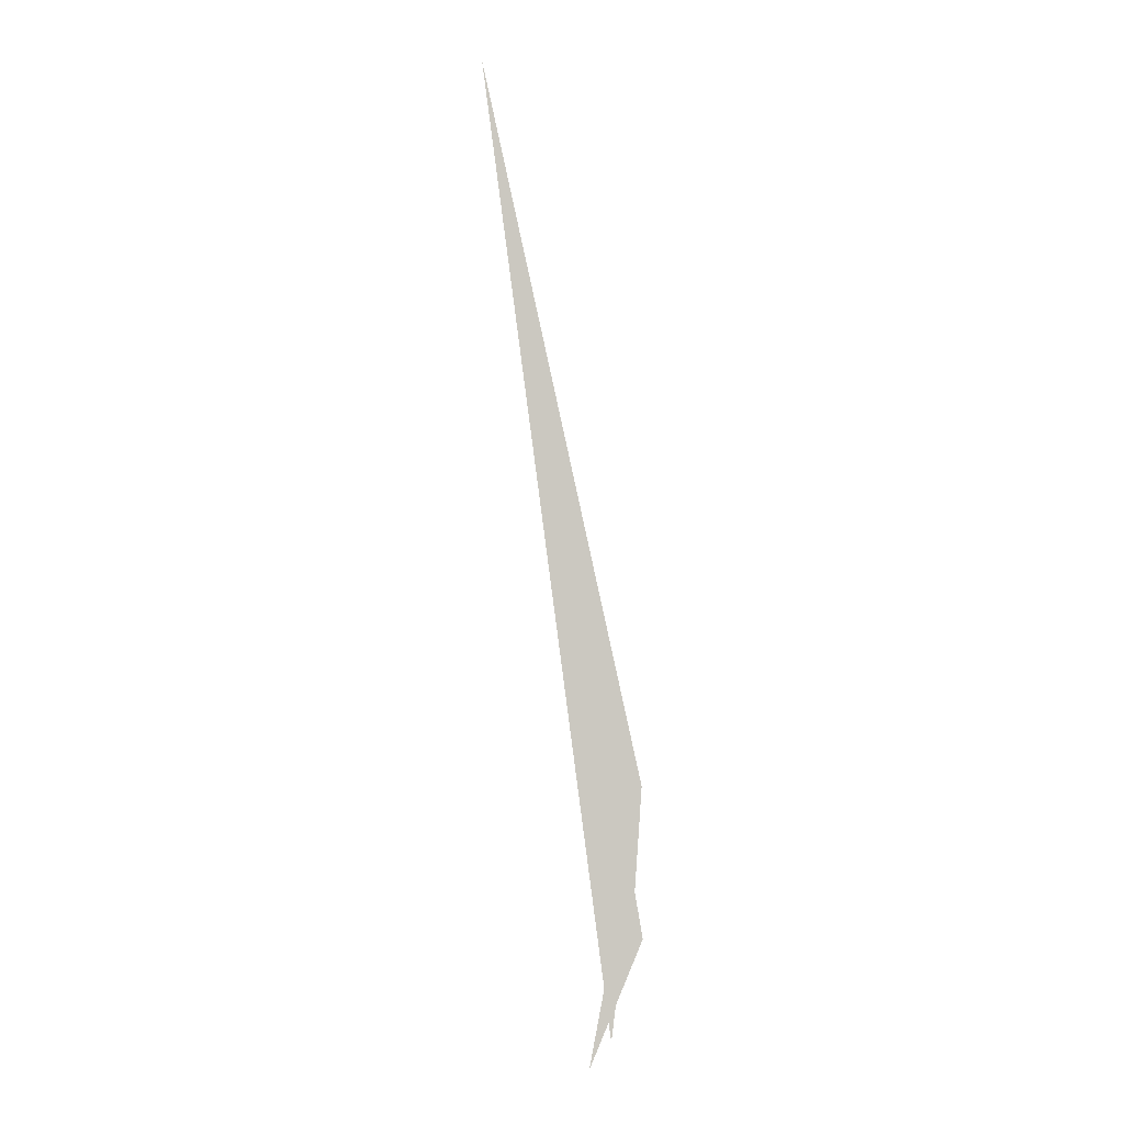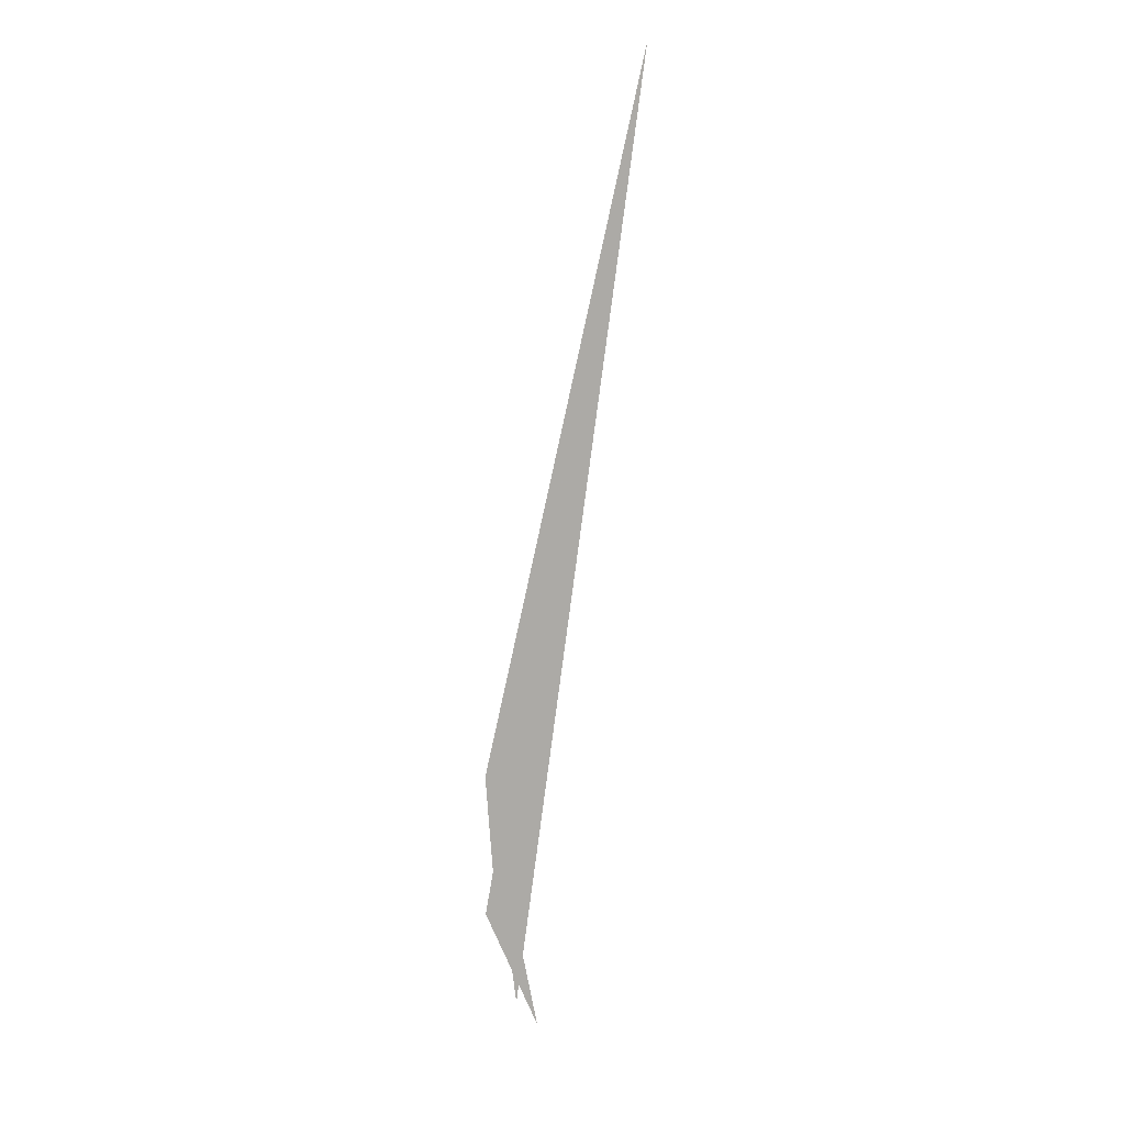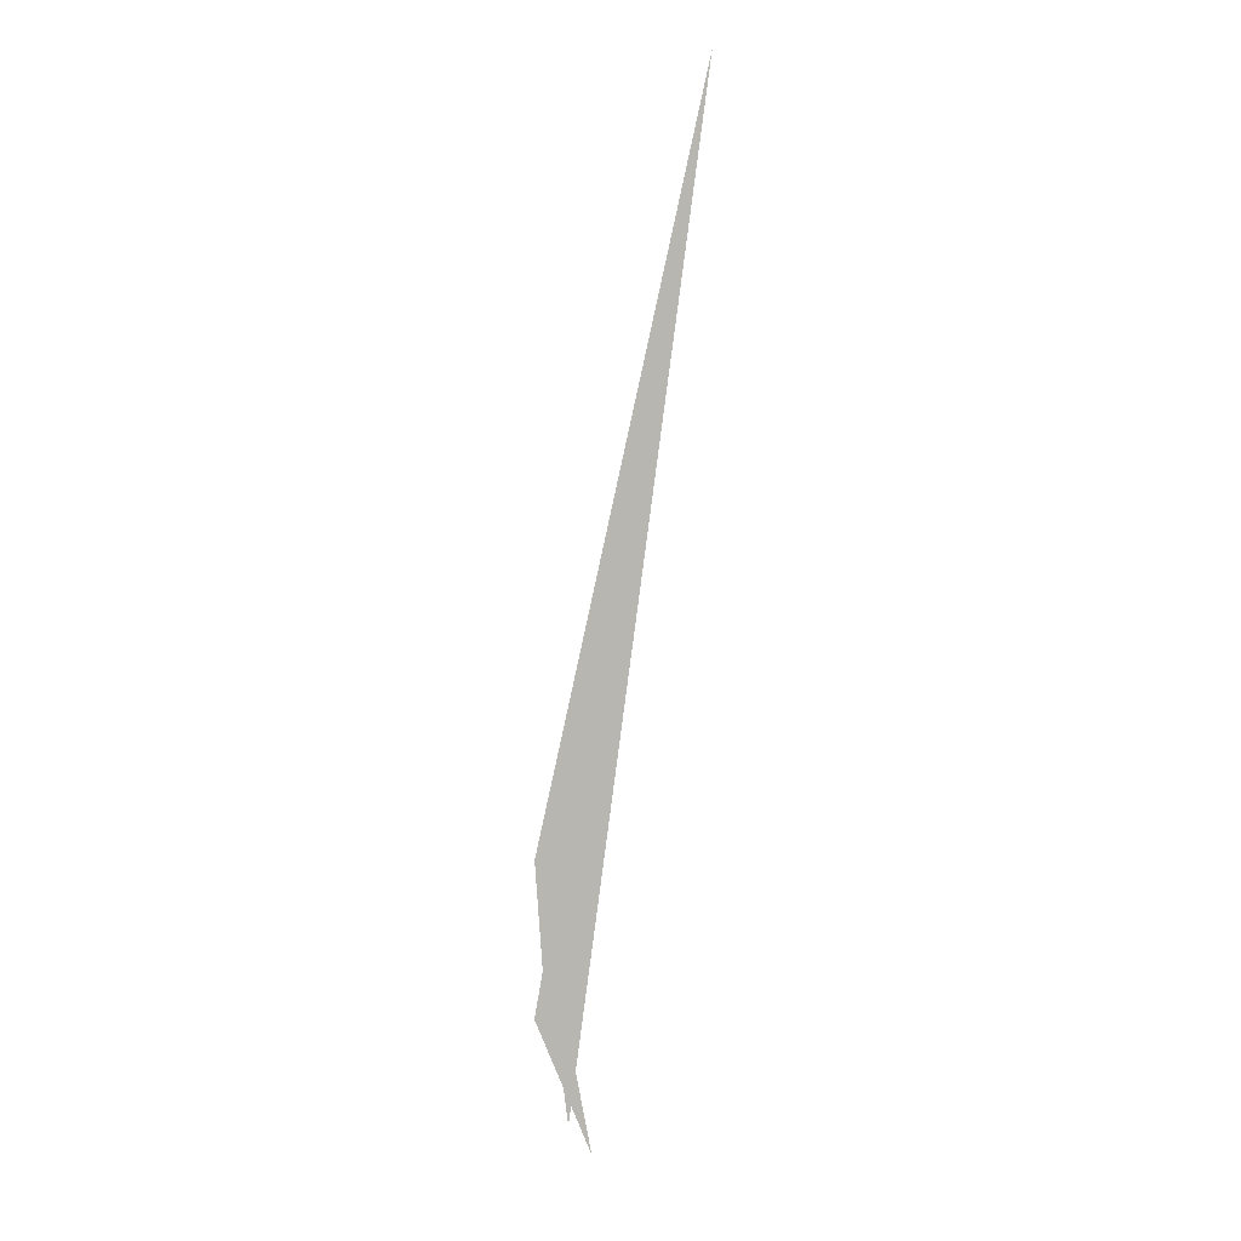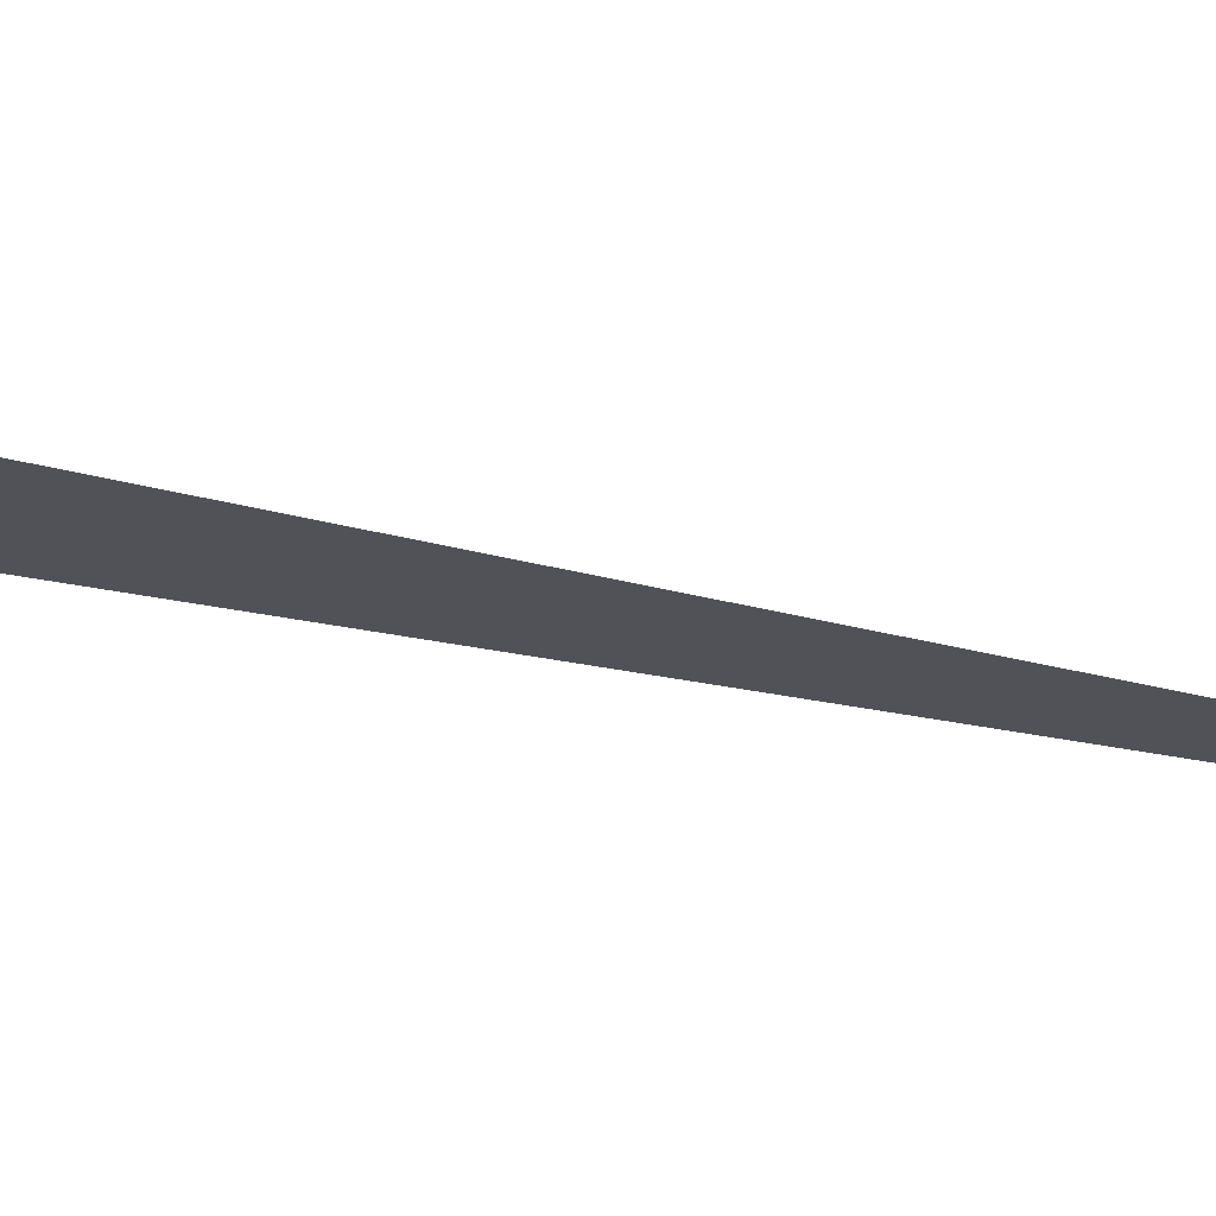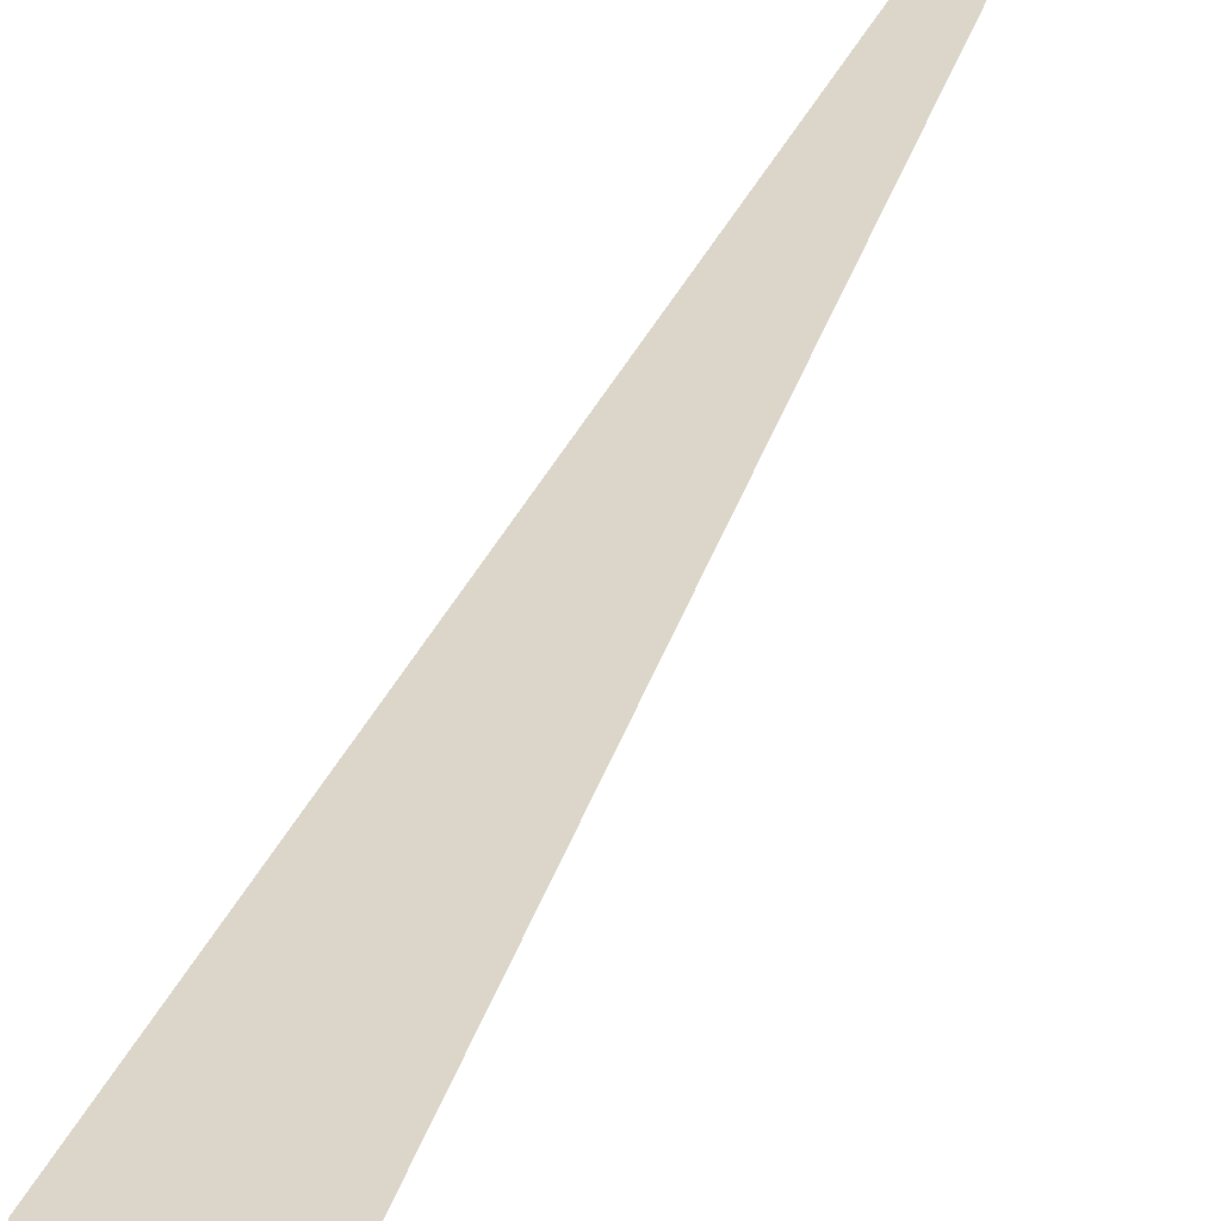
<metadata>
{"format":"obj","ext":"obj","renderer":"f3d","projection":"perspective","resolution":1024,"background":"white","views":[{"elev":-1.7,"azim":178.1,"up":"+Y"},{"elev":14.4,"azim":-7.0,"up":"+Y"},{"elev":7.3,"azim":5.6,"up":"+Y"},{"elev":-21.4,"azim":54.1,"up":"+Z"},{"elev":29.7,"azim":6.6,"up":"+Z"}]}
</metadata>
<code>
v 0.123 0.6514 1e-06
v 0.342 0.1234 2e-06
v 0.156 0.8422 3e-06
v 0.252 0.2344 4e-06
v 0.782 4.252 5e-06
v 0.127 1.272 6e-06
f 1 2 3
f 4 5 6
f 3 6 2

</code>
